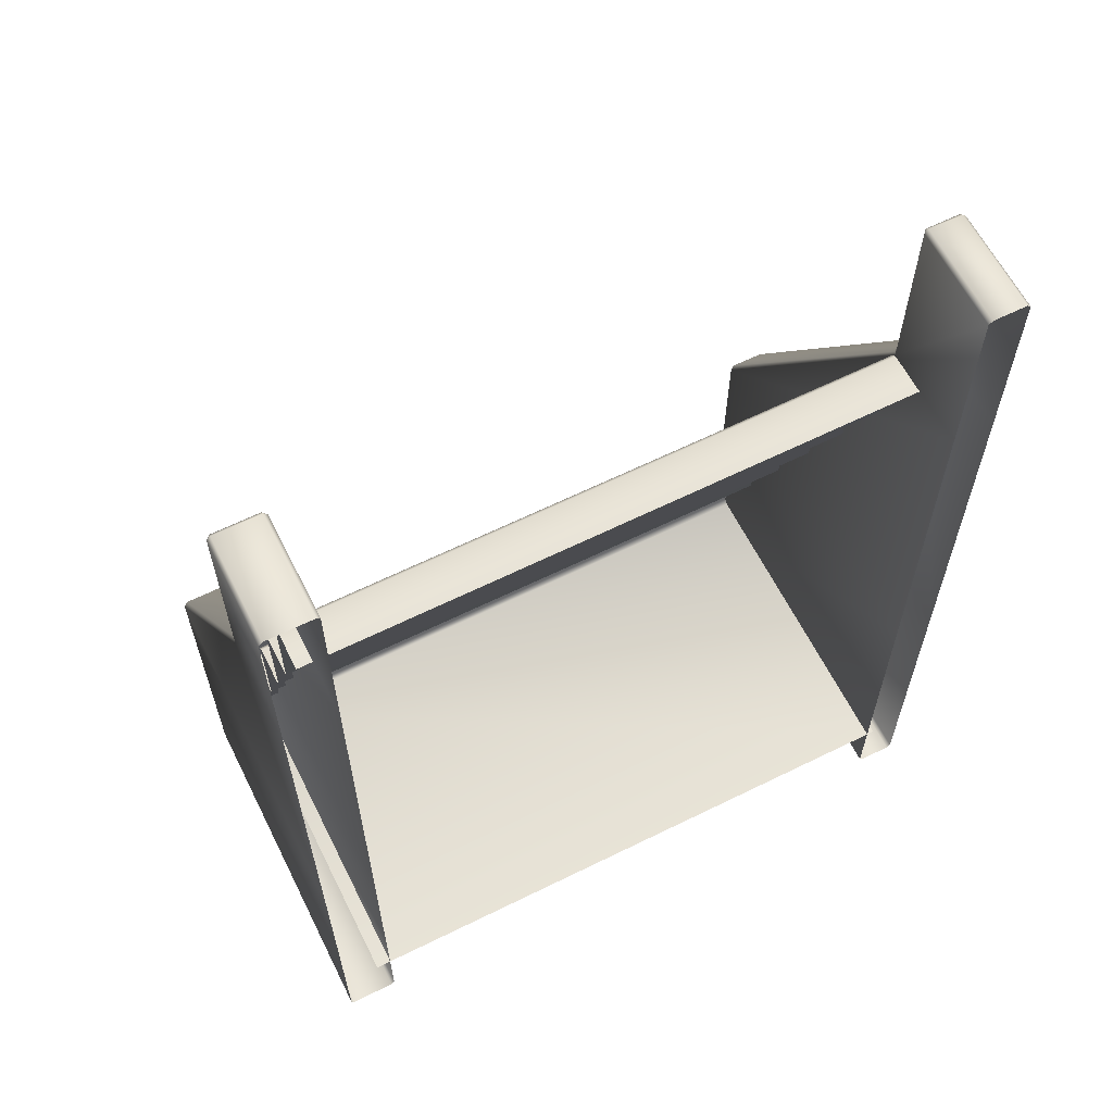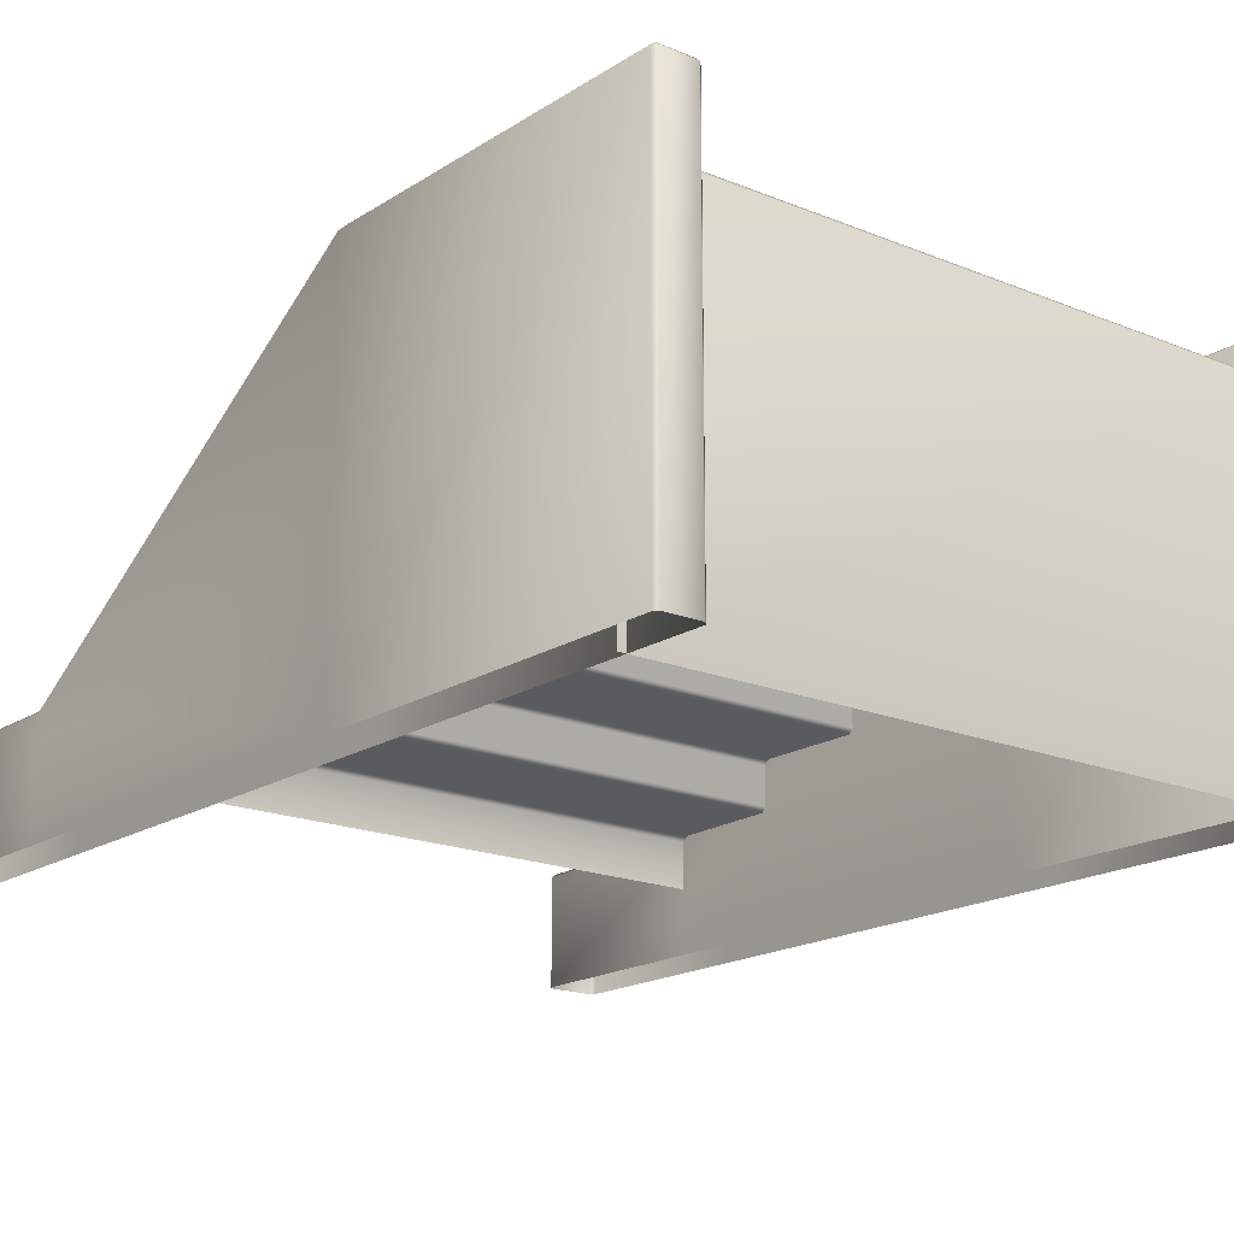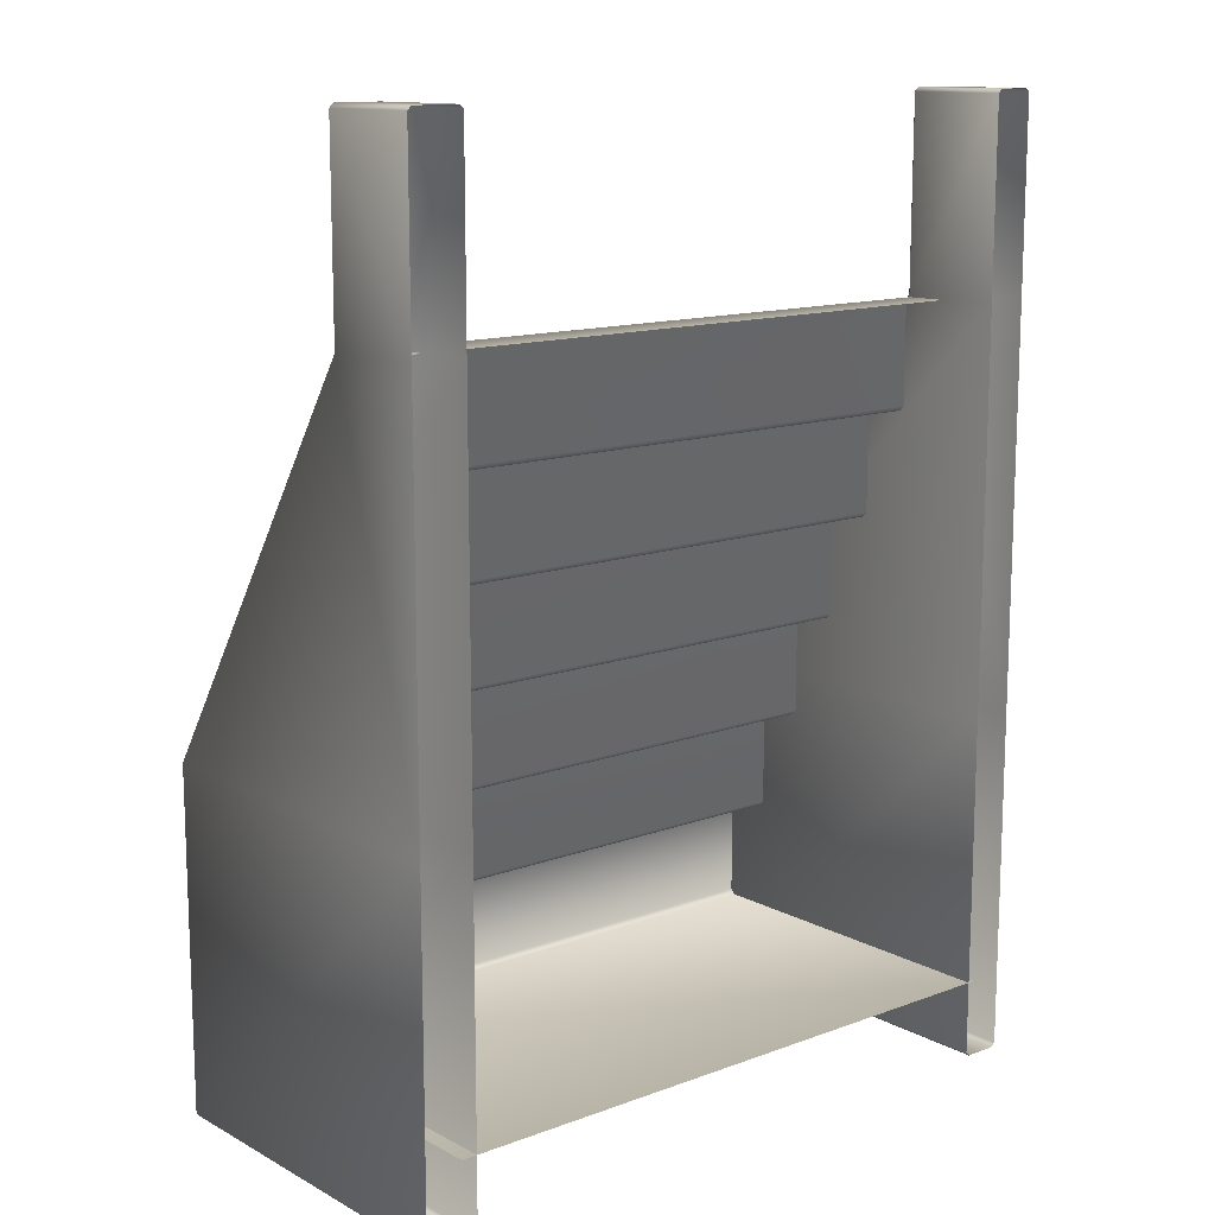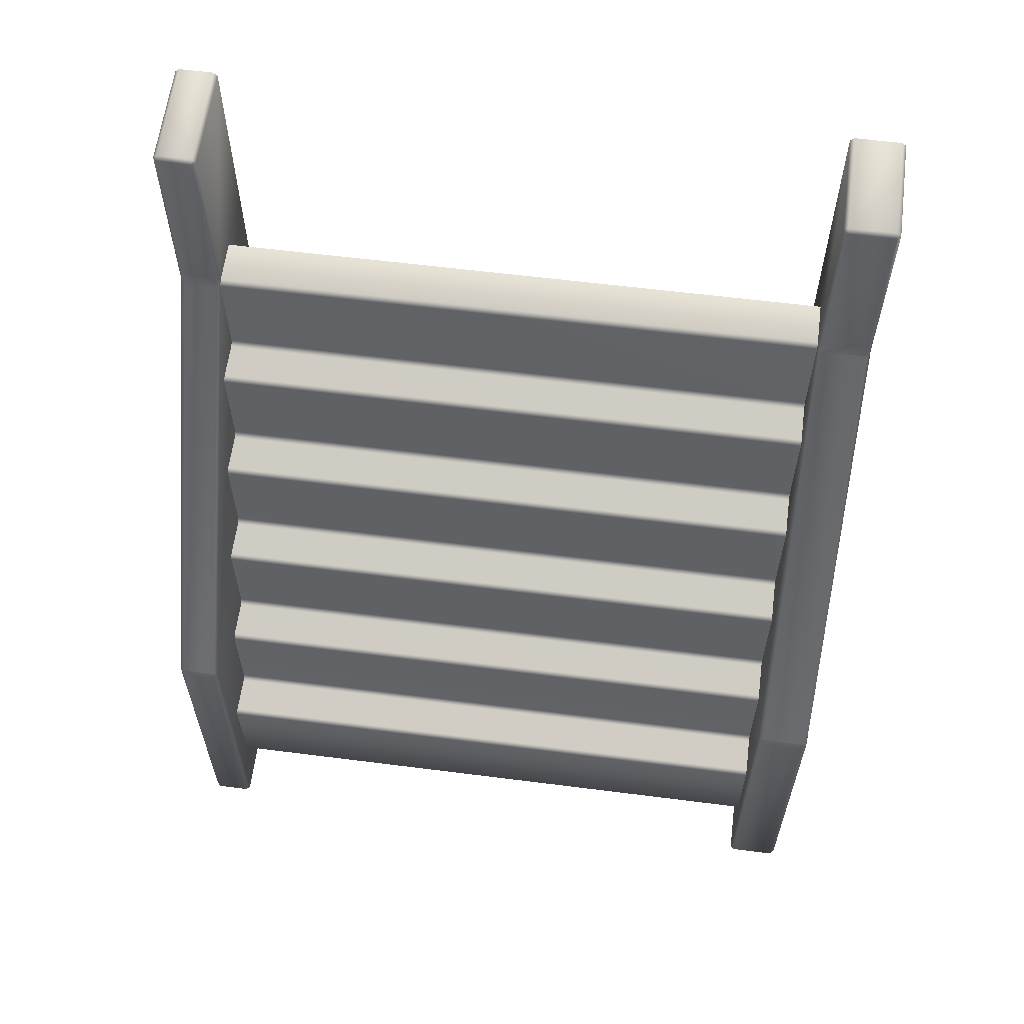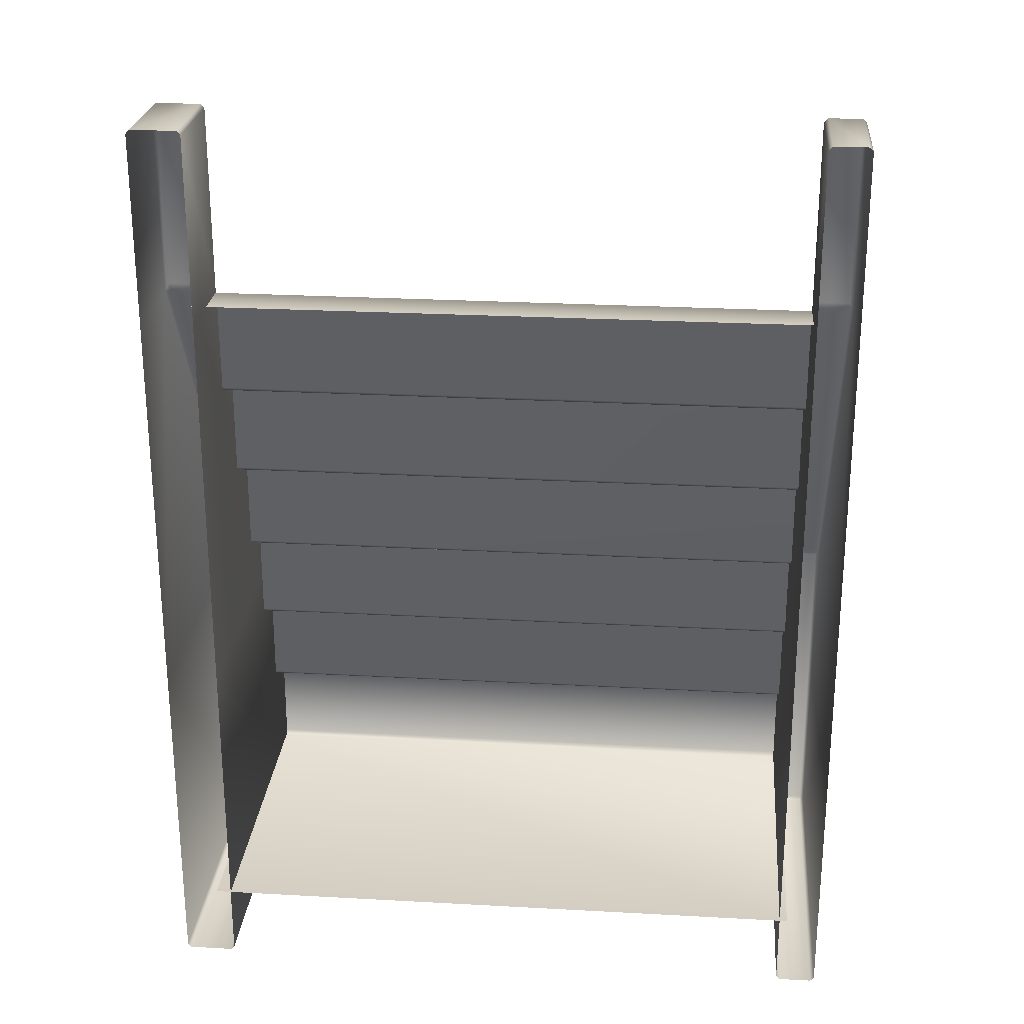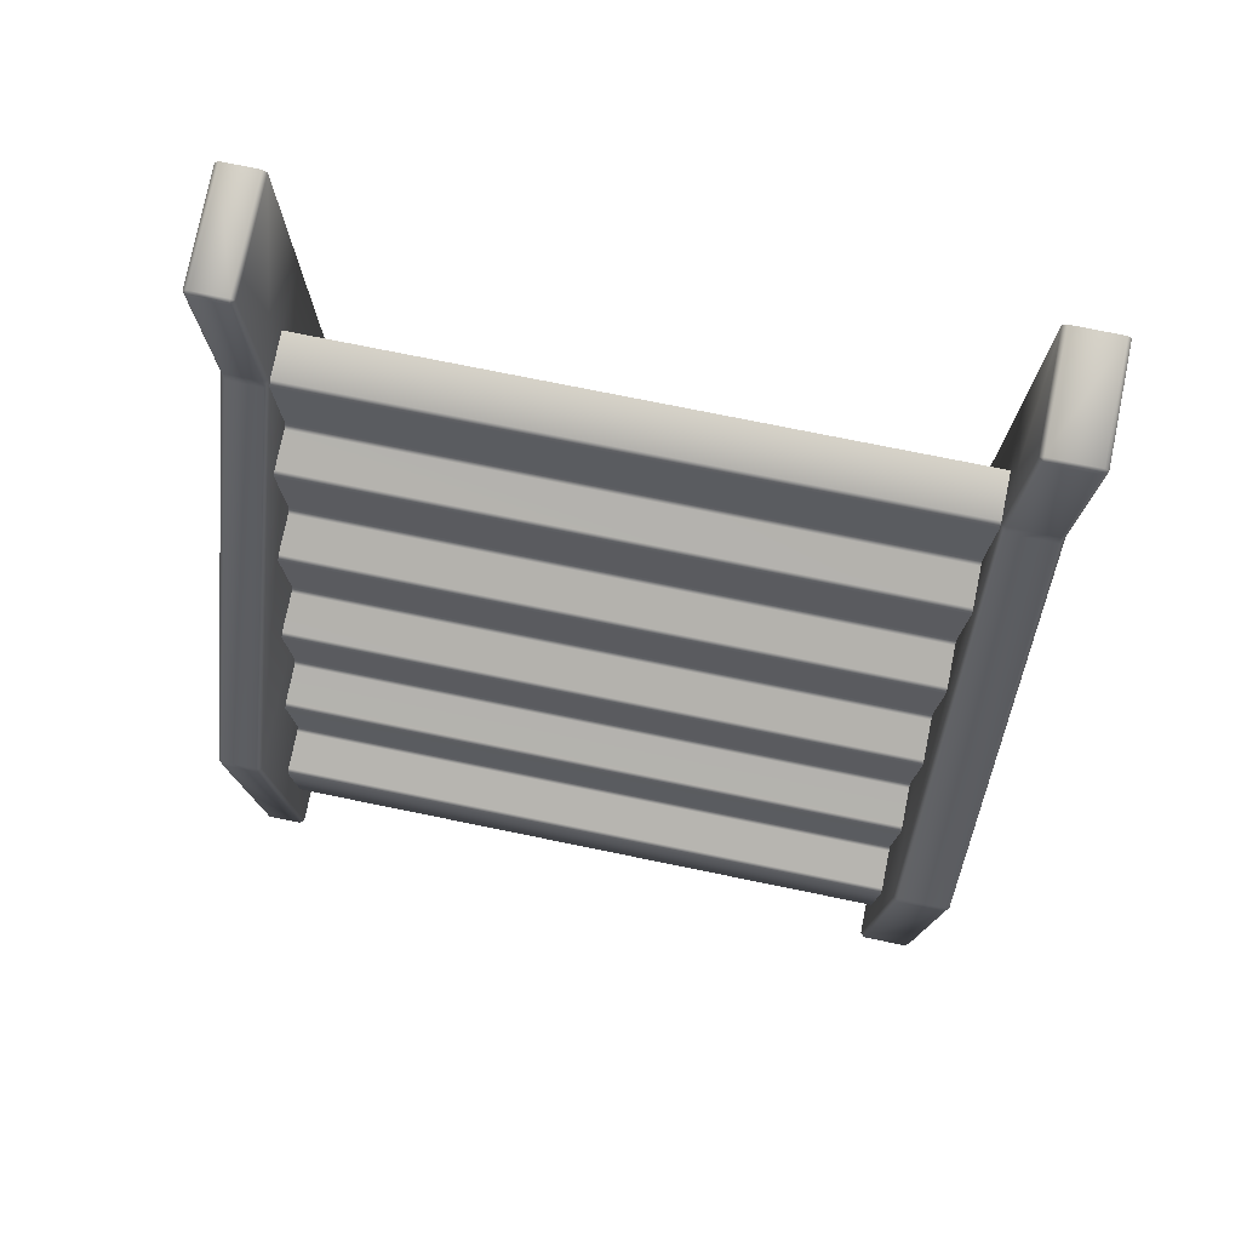
<metadata>
{"format":"obj","ext":"obj","renderer":"f3d","projection":"perspective","resolution":1024,"background":"white","views":[{"elev":62.4,"azim":-26.6,"up":"+Z"},{"elev":-17.9,"azim":141.1,"up":"+Y"},{"elev":13.1,"azim":-40.0,"up":"+Z"},{"elev":61.4,"azim":-172.6,"up":"+Z"},{"elev":25.1,"azim":5.1,"up":"+Z"},{"elev":77.5,"azim":-168.5,"up":"+Z"}]}
</metadata>
<code>
v 7.08 4.393 -38.82
v -7.08 4.39 -38.81
v 7.08 4.497 -38.93
v -7.08 4.494 -38.92
v 7.08 4.291 -36.42
v -7.08 4.291 -36.42
v 7.08 4.396 -36.52
v -7.08 4.395 -36.52
v 7.08 3.323 -36.32
v -7.08 3.321 -36.31
v 7.08 3.427 -36.42
v -7.08 3.425 -36.42
v 7.08 3.221 -33.91
v -7.08 3.221 -33.9
v 7.08 3.325 -34.01
v -7.08 3.325 -34.01
v 7.073 2.283 -33.81
v -7.08 2.281 -33.8
v 7.08 2.387 -33.92
v -7.08 2.386 -33.9
v 6.904 2.178 -31.43
v -7.08 2.147 -31.41
v 6.912 2.283 -31.54
v -7.08 2.253 -31.51
v 7.08 7.483 -46.39
v -7.08 7.483 -46.39
v 7.08 -0.1484 -46.39
v -7.08 -0.1484 -46.39
v -7.08 7.587 -43.97
v -7.08 7.587 -46.28
v 7.08 7.587 -43.97
v 7.08 7.587 -46.28
v -7.08 6.619 -43.9
v -7.08 7.483 -43.87
v 7.08 6.619 -43.9
v 7.08 7.483 -43.87
v -7.08 6.517 -41.53
v -7.08 6.515 -43.8
v 7.08 6.517 -41.53
v 7.08 6.515 -43.8
v -7.08 5.558 -41.43
v -7.08 6.413 -41.42
v 7.08 5.558 -41.43
v 7.08 6.413 -41.42
v -7.08 5.464 -39.02
v -7.08 5.454 -41.33
v 7.08 5.464 -39.02
v 7.08 5.454 -41.33
v -7.08 5.36 -38.92
v 7.08 5.36 -38.92
v -7.08 1.177 -31.41
v 6.904 1.208 -31.42
v 7.743 8.157 -40.42
v 6.992 8.157 -48.04
v 7.743 8.157 -48.04
v 6.992 8.157 -40.42
v 7.743 8.108 -40.26
v 6.992 8.108 -40.26
v 6.992 2.331 -31.51
v 7.743 2.331 -31.51
v 7.743 2.282 -31.26
v 6.992 2.282 -31.26
v 6.992 2.276 -27.1
v 7.743 2.276 -27.1
v 6.904 2.188 -27.1
v 6.992 2.188 -27.01
v -7.918 2.195 -31.4
v -7.83 2.276 -27.1
v -7.918 2.188 -27.1
v -7.83 2.282 -31.26
v -7.83 2.331 -31.51
v -7.918 8.069 -40.36
v -7.83 8.108 -40.26
v -7.83 8.157 -40.42
v -7.918 8.069 -48.04
v -7.83 8.157 -48.04
v -6.817 2.282 -31.26
v -6.729 2.188 -27.1
v -6.817 2.276 -27.1
v -6.729 2.195 -31.4
v -6.817 2.331 -31.51
v -6.817 8.108 -40.26
v -6.729 8.069 -40.36
v -6.817 8.157 -40.42
v -6.817 8.157 -48.04
v -6.729 8.069 -48.04
v -7.918 -0.1514 -31.35
v -7.918 -0.1514 -27.08
v -7.918 -0.1499 -40.36
v -7.918 -0.1484 -48.04
v 7.83 2.188 -27.1
v 7.743 2.188 -27.01
v 7.83 8.069 -48.04
v 7.743 8.069 -48.13
v 6.904 8.069 -48.04
v 6.992 8.069 -48.13
v 6.992 -0.1514 -27
v 6.904 -0.1514 -27.08
v 7.83 -0.1514 -27.08
v 7.743 -0.1514 -27
v 7.743 -0.1484 -48.13
v 7.83 -0.1484 -48.04
v 6.992 -0.1484 -48.13
v 6.904 -0.1484 -48.04
v 7.83 2.195 -31.4
v 7.83 8.069 -40.36
v 6.904 2.195 -31.4
v 6.904 8.069 -40.36
v 7.83 -0.1514 -31.35
v 7.83 -0.1499 -40.36
v 6.904 -0.1484 -40.36
v 6.904 -0.1484 -31.35
v -6.817 2.188 -27.01
v -7.83 2.188 -27.01
v -7.83 8.069 -48.13
v -6.817 8.069 -48.13
v -6.729 -0.1514 -27.08
v -6.817 -0.1514 -27
v -7.83 -0.1514 -27
v -7.83 -0.1484 -48.13
v -6.729 -0.1484 -48.04
v -6.817 -0.1484 -48.13
v -6.729 -0.1484 -31.35
v -6.729 -0.1484 -40.36
g steps
f 3 2 1
f 2 3 4
f 7 6 5
f 6 7 8
f 11 10 9
f 10 11 12
f 15 14 13
f 14 15 16
f 19 18 17
f 18 19 20
f 23 22 21
f 22 23 24
f 27 26 25
f 26 27 28
f 31 30 29
f 30 31 32
f 35 34 33
f 34 35 36
f 39 38 37
f 38 39 40
f 43 42 41
f 42 43 44
f 47 46 45
f 46 47 48
f 3 49 4
f 49 3 50
f 7 2 8
f 2 7 1
f 11 6 12
f 6 11 5
f 15 10 16
f 10 15 9
f 19 14 20
f 14 19 13
f 23 18 24
f 18 23 17
f 52 22 51
f 22 52 21
f 47 49 50
f 49 47 45
f 43 46 48
f 46 43 41
f 39 42 44
f 42 39 37
f 35 38 40
f 38 35 33
f 31 34 36
f 34 31 29
f 25 30 32
f 30 25 26
f 55 54 53
f 56 53 54
f 53 56 57
f 58 57 56
f 59 57 58
f 57 59 60
f 60 59 61
f 62 61 59
f 63 61 62
f 61 63 64
f 66 63 65
f 69 68 67
f 70 67 68
f 71 67 70
f 67 71 72
f 73 72 71
f 74 72 73
f 72 74 75
f 76 75 74
f 79 78 77
f 80 77 78
f 77 80 81
f 81 80 82
f 83 82 80
f 82 83 84
f 84 83 85
f 86 85 83
f 88 69 87
f 67 87 69
f 87 67 89
f 72 89 67
f 75 89 72
f 89 75 90
f 92 91 64
f 94 55 93
f 54 96 95
f 66 98 97
f 98 66 65
f 91 100 99
f 100 91 92
f 92 63 66
f 63 92 64
f 94 102 101
f 102 94 93
f 104 96 103
f 96 104 95
f 96 55 94
f 55 96 54
f 105 64 91
f 64 105 61
f 61 105 60
f 106 60 105
f 60 106 57
f 57 106 53
f 93 53 106
f 53 93 55
f 62 65 63
f 65 62 107
f 59 107 62
f 58 107 59
f 107 58 108
f 56 108 58
f 54 108 56
f 108 54 95
f 100 66 97
f 66 100 92
f 109 91 99
f 91 109 105
f 110 105 109
f 105 110 106
f 106 110 93
f 102 93 110
f 111 95 104
f 95 111 108
f 112 108 111
f 108 112 107
f 98 107 112
f 107 98 65
f 96 101 103
f 101 96 94
f 79 113 78
f 69 114 68
f 76 115 75
f 116 85 86
f 113 117 78
f 117 113 118
f 69 119 114
f 119 69 88
f 114 79 68
f 79 114 113
f 115 90 75
f 90 115 120
f 121 116 86
f 116 121 122
f 116 76 85
f 76 116 115
f 119 113 114
f 113 119 118
f 117 80 78
f 123 80 117
f 80 123 83
f 124 83 123
f 83 124 86
f 121 86 124
f 116 120 115
f 120 116 122
f 74 85 76
f 85 74 84
f 73 84 74
f 84 73 82
f 82 73 81
f 71 81 73
f 70 81 71
f 81 70 77
f 77 70 79
f 68 79 70

</code>
